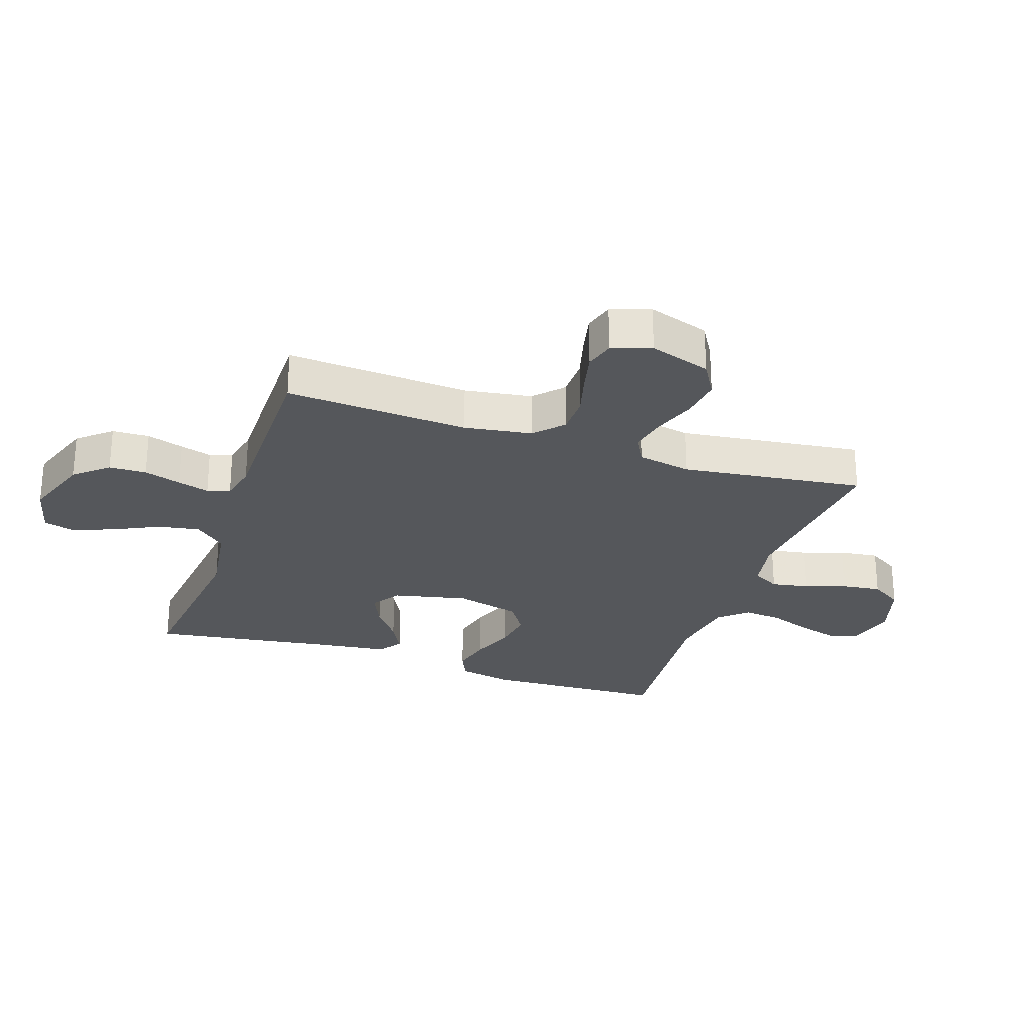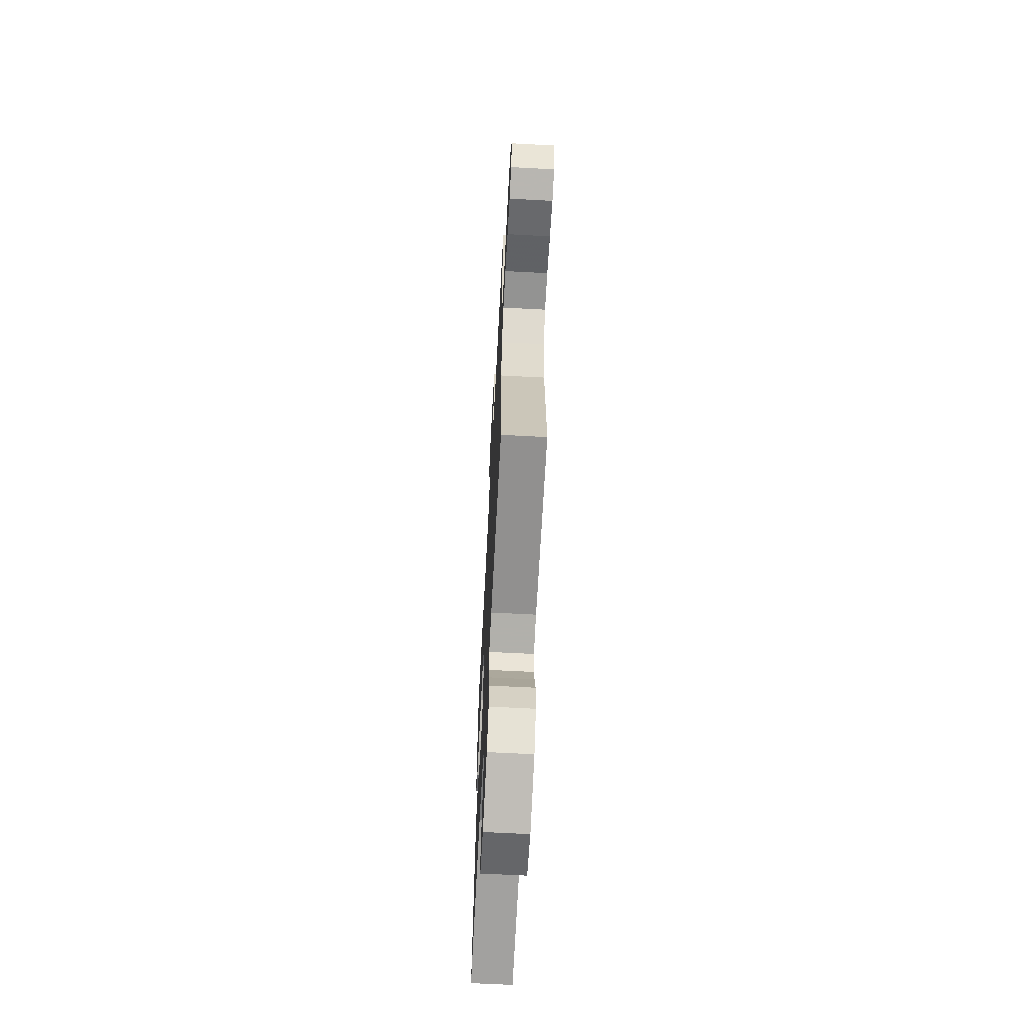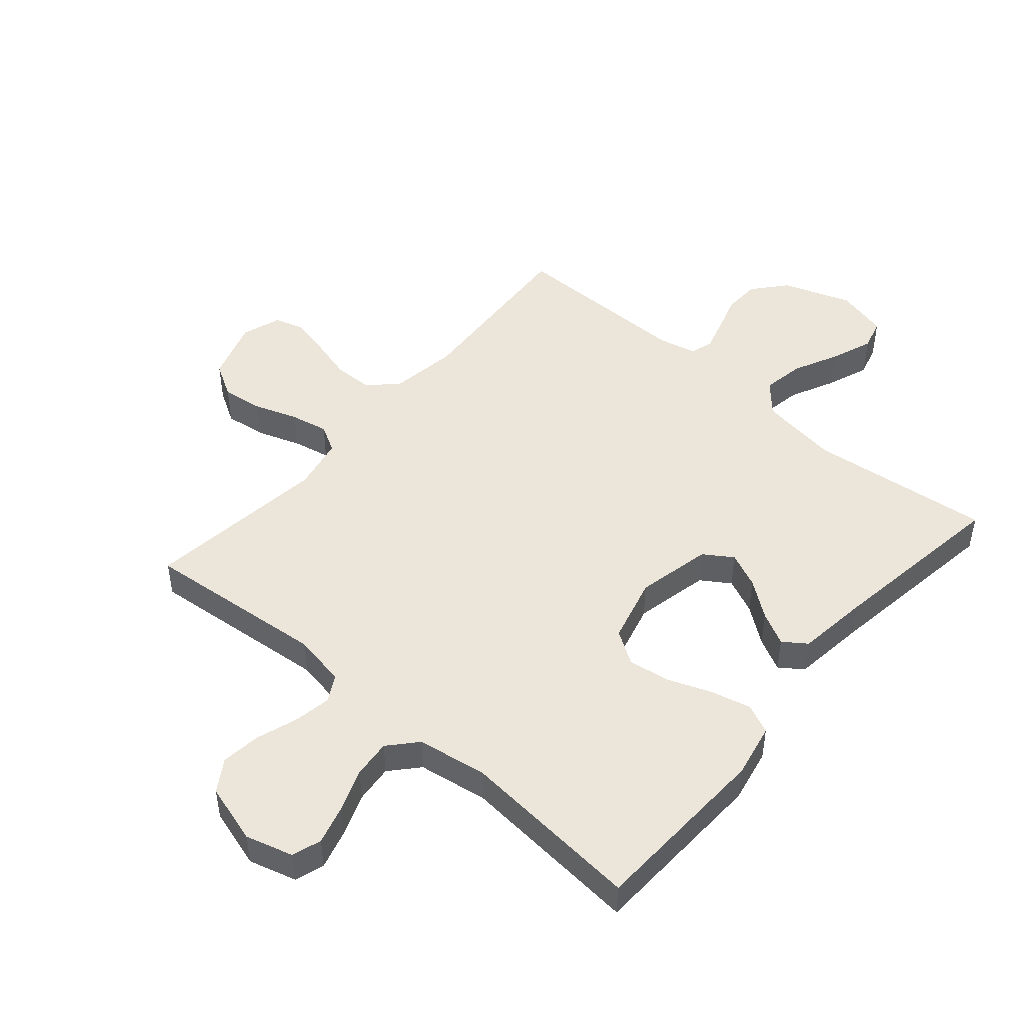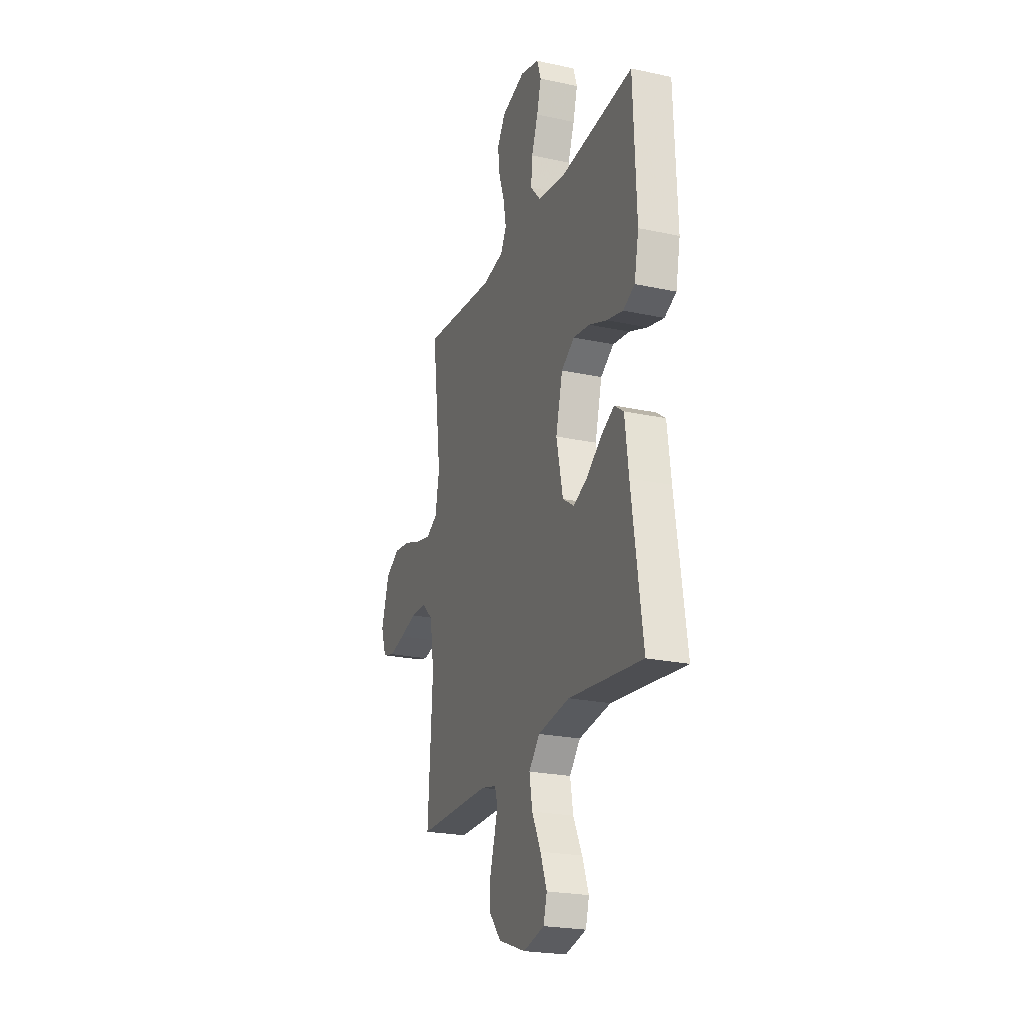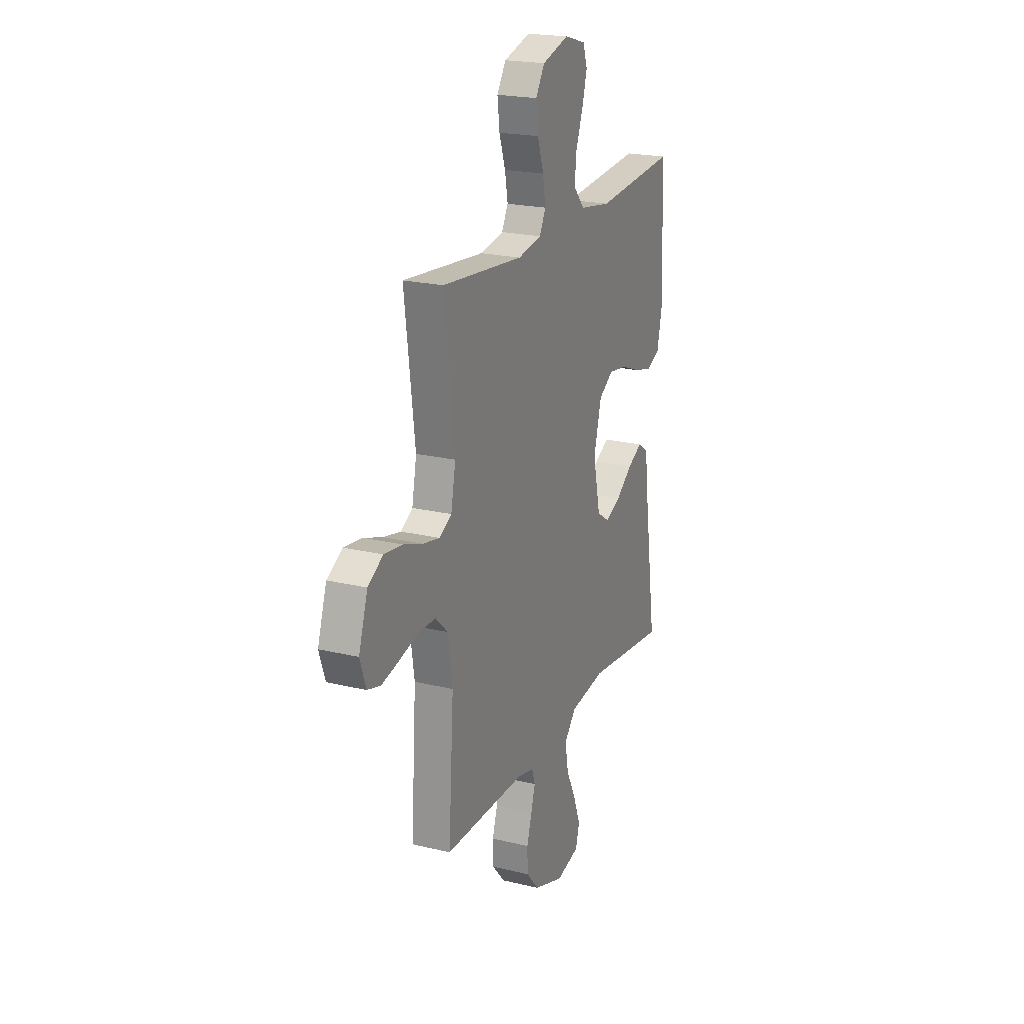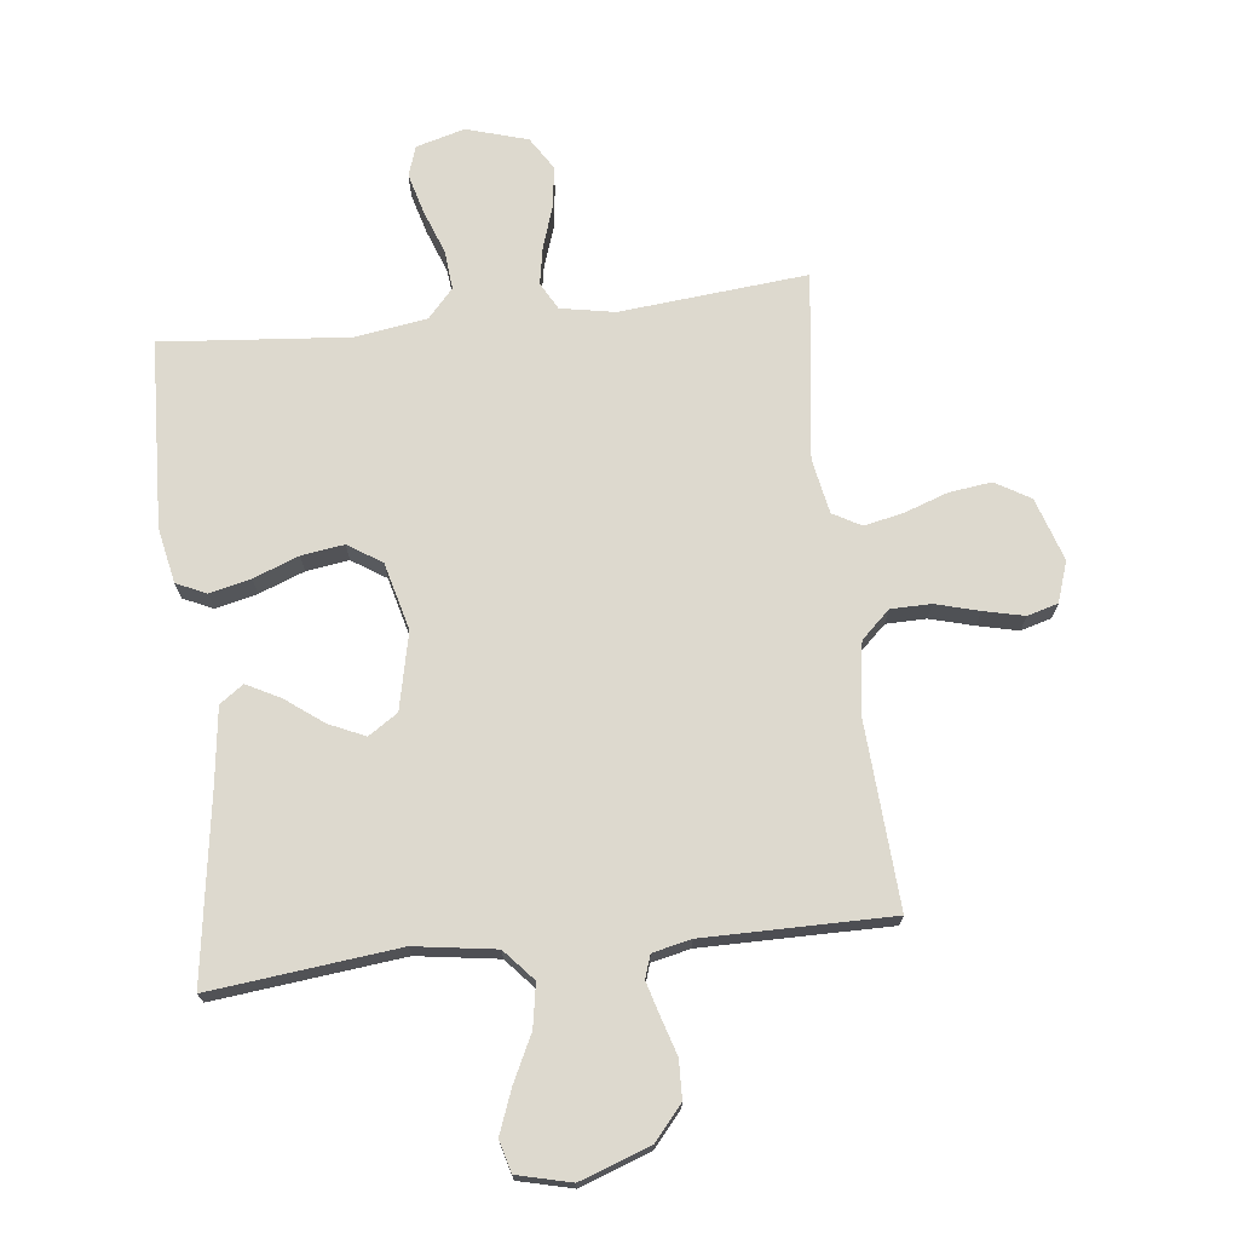
<metadata>
{"format":"obj","ext":"obj","renderer":"f3d","projection":"perspective","resolution":1024,"background":"white","views":[{"elev":-26.8,"azim":-108.6,"up":"+Y"},{"elev":-65.7,"azim":-93.0,"up":"+Z"},{"elev":48.0,"azim":40.7,"up":"+Y"},{"elev":-23.1,"azim":69.9,"up":"+Z"},{"elev":21.2,"azim":-66.6,"up":"+Z"},{"elev":71.8,"azim":173.6,"up":"+Y"}]}
</metadata>
<code>
v -0.5 0.07 0.5
v -0.2 0.07 0.471
v -0.113 0.07 0.487
v -0.089 0.07 0.531
v -0.1 0.07 0.592
v -0.123 0.07 0.66
v -0.131 0.07 0.725
v -0.098 0.07 0.777
v 0 0.07 0.806
v 0.078 0.07 0.784
v 0.094 0.07 0.736
v 0.076 0.07 0.671
v 0.05 0.07 0.601
v 0.044 0.07 0.538
v 0.085 0.07 0.492
v 0.2 0.07 0.474
v 0.5 0.07 0.5
v 0.512 0.07 0.2
v 0.494 0.07 0.111
v 0.446 0.07 0.089
v 0.38 0.07 0.105
v 0.307 0.07 0.133
v 0.239 0.07 0.143
v 0.185 0.07 0.108
v 0.157 0.07 0
v 0.184 0.07 -0.123
v 0.231 0.07 -0.154
v 0.289 0.07 -0.128
v 0.349 0.07 -0.083
v 0.403 0.07 -0.055
v 0.441 0.07 -0.082
v 0.456 0.07 -0.2
v 0.5 0.07 -0.5
v 0.2 0.07 -0.466
v 0.07 0.07 -0.485
v 0.026 0.07 -0.535
v 0.038 0.07 -0.604
v 0.074 0.07 -0.678
v 0.1 0.07 -0.747
v 0.086 0.07 -0.798
v 0 0.07 -0.819
v -0.112 0.07 -0.779
v -0.158 0.07 -0.725
v -0.16 0.07 -0.664
v -0.141 0.07 -0.603
v -0.126 0.07 -0.551
v -0.138 0.07 -0.514
v -0.2 0.07 -0.5
v -0.5 0.07 -0.5
v -0.481 0.07 -0.2
v -0.498 0.07 -0.089
v -0.544 0.07 -0.046
v -0.608 0.07 -0.045
v -0.678 0.07 -0.064
v -0.743 0.07 -0.079
v -0.792 0.07 -0.065
v -0.814 0.07 0
v -0.781 0.07 0.101
v -0.725 0.07 0.134
v -0.657 0.07 0.125
v -0.586 0.07 0.1
v -0.524 0.07 0.087
v -0.479 0.07 0.112
v -0.462 0.07 0.2
v -0.5 0 0.5
v -0.2 0 0.471
v -0.113 0 0.487
v -0.089 0 0.531
v -0.1 0 0.592
v -0.123 0 0.66
v -0.131 0 0.725
v -0.098 0 0.777
v 0 0 0.806
v 0.078 0 0.784
v 0.094 0 0.736
v 0.076 0 0.671
v 0.05 0 0.601
v 0.044 0 0.538
v 0.085 0 0.492
v 0.2 0 0.474
v 0.5 0 0.5
v 0.512 0 0.2
v 0.494 0 0.111
v 0.446 0 0.089
v 0.38 0 0.105
v 0.307 0 0.133
v 0.239 0 0.143
v 0.185 0 0.108
v 0.157 0 0
v 0.184 0 -0.123
v 0.231 0 -0.154
v 0.289 0 -0.128
v 0.349 0 -0.083
v 0.403 0 -0.055
v 0.441 0 -0.082
v 0.456 0 -0.2
v 0.5 0 -0.5
v 0.2 0 -0.466
v 0.07 0 -0.485
v 0.026 0 -0.535
v 0.038 0 -0.604
v 0.074 0 -0.678
v 0.1 0 -0.747
v 0.086 0 -0.798
v 0 0 -0.819
v -0.112 0 -0.779
v -0.158 0 -0.725
v -0.16 0 -0.664
v -0.141 0 -0.603
v -0.126 0 -0.551
v -0.138 0 -0.514
v -0.2 0 -0.5
v -0.5 0 -0.5
v -0.481 0 -0.2
v -0.498 0 -0.089
v -0.544 0 -0.046
v -0.608 0 -0.045
v -0.678 0 -0.064
v -0.743 0 -0.079
v -0.792 0 -0.065
v -0.814 0 0
v -0.781 0 0.101
v -0.725 0 0.134
v -0.657 0 0.125
v -0.586 0 0.1
v -0.524 0 0.087
v -0.479 0 0.112
v -0.462 0 0.2
f 59 60 61
f 58 59 61
f 57 58 61
f 56 57 61
f 55 56 61
f 54 55 61
f 53 54 61
f 52 53 61 62
f 51 52 62 63
f 48 49 50
f 51 63 64
f 50 51 64
f 48 50 64
f 47 48 64
f 43 44 45
f 42 43 45
f 41 42 45
f 40 41 45
f 39 40 45
f 38 39 45
f 37 38 45
f 36 37 45 46
f 35 36 46 47
f 32 33 34
f 34 35 47
f 32 34 47
f 31 32 47
f 30 31 47
f 29 30 47
f 28 29 47
f 20 21 22
f 19 20 22
f 18 19 22
f 17 18 22
f 16 17 22
f 15 16 22 23
f 14 15 23 24
f 11 12 13
f 10 11 13
f 9 10 13
f 8 9 13
f 7 8 13
f 6 7 13
f 5 6 13
f 4 5 13 14
f 14 24 25
f 4 14 25
f 3 4 25
f 64 1 2
f 3 25 26
f 2 3 26
f 64 2 26
f 47 64 26
f 27 28 47
f 26 27 47
f 125 124 123
f 125 123 122
f 125 122 121
f 125 121 120
f 125 120 119
f 125 119 118
f 125 118 117
f 126 125 117 116
f 127 126 116 115
f 114 113 112
f 128 127 115
f 128 115 114
f 128 114 112
f 128 112 111
f 109 108 107
f 109 107 106
f 109 106 105
f 109 105 104
f 109 104 103
f 109 103 102
f 109 102 101
f 110 109 101 100
f 111 110 100 99
f 98 97 96
f 111 99 98
f 111 98 96
f 111 96 95
f 111 95 94
f 111 94 93
f 111 93 92
f 86 85 84
f 86 84 83
f 86 83 82
f 86 82 81
f 86 81 80
f 87 86 80 79
f 88 87 79 78
f 77 76 75
f 77 75 74
f 77 74 73
f 77 73 72
f 77 72 71
f 77 71 70
f 77 70 69
f 78 77 69 68
f 89 88 78
f 89 78 68
f 89 68 67
f 66 65 128
f 90 89 67
f 90 67 66
f 90 66 128
f 90 128 111
f 111 92 91
f 111 91 90
f 1 65 66 2
f 2 66 67 3
f 3 67 68 4
f 4 68 69 5
f 5 69 70 6
f 6 70 71 7
f 7 71 72 8
f 8 72 73 9
f 9 73 74 10
f 10 74 75 11
f 11 75 76 12
f 12 76 77 13
f 13 77 78 14
f 14 78 79 15
f 15 79 80 16
f 16 80 81 17
f 17 81 82 18
f 18 82 83 19
f 19 83 84 20
f 20 84 85 21
f 21 85 86 22
f 22 86 87 23
f 23 87 88 24
f 24 88 89 25
f 25 89 90 26
f 26 90 91 27
f 27 91 92 28
f 28 92 93 29
f 29 93 94 30
f 30 94 95 31
f 31 95 96 32
f 32 96 97 33
f 33 97 98 34
f 34 98 99 35
f 35 99 100 36
f 36 100 101 37
f 37 101 102 38
f 38 102 103 39
f 39 103 104 40
f 40 104 105 41
f 41 105 106 42
f 42 106 107 43
f 43 107 108 44
f 44 108 109 45
f 45 109 110 46
f 46 110 111 47
f 47 111 112 48
f 48 112 113 49
f 49 113 114 50
f 50 114 115 51
f 51 115 116 52
f 52 116 117 53
f 53 117 118 54
f 54 118 119 55
f 55 119 120 56
f 56 120 121 57
f 57 121 122 58
f 58 122 123 59
f 59 123 124 60
f 60 124 125 61
f 61 125 126 62
f 62 126 127 63
f 63 127 128 64
f 64 128 65 1

</code>
